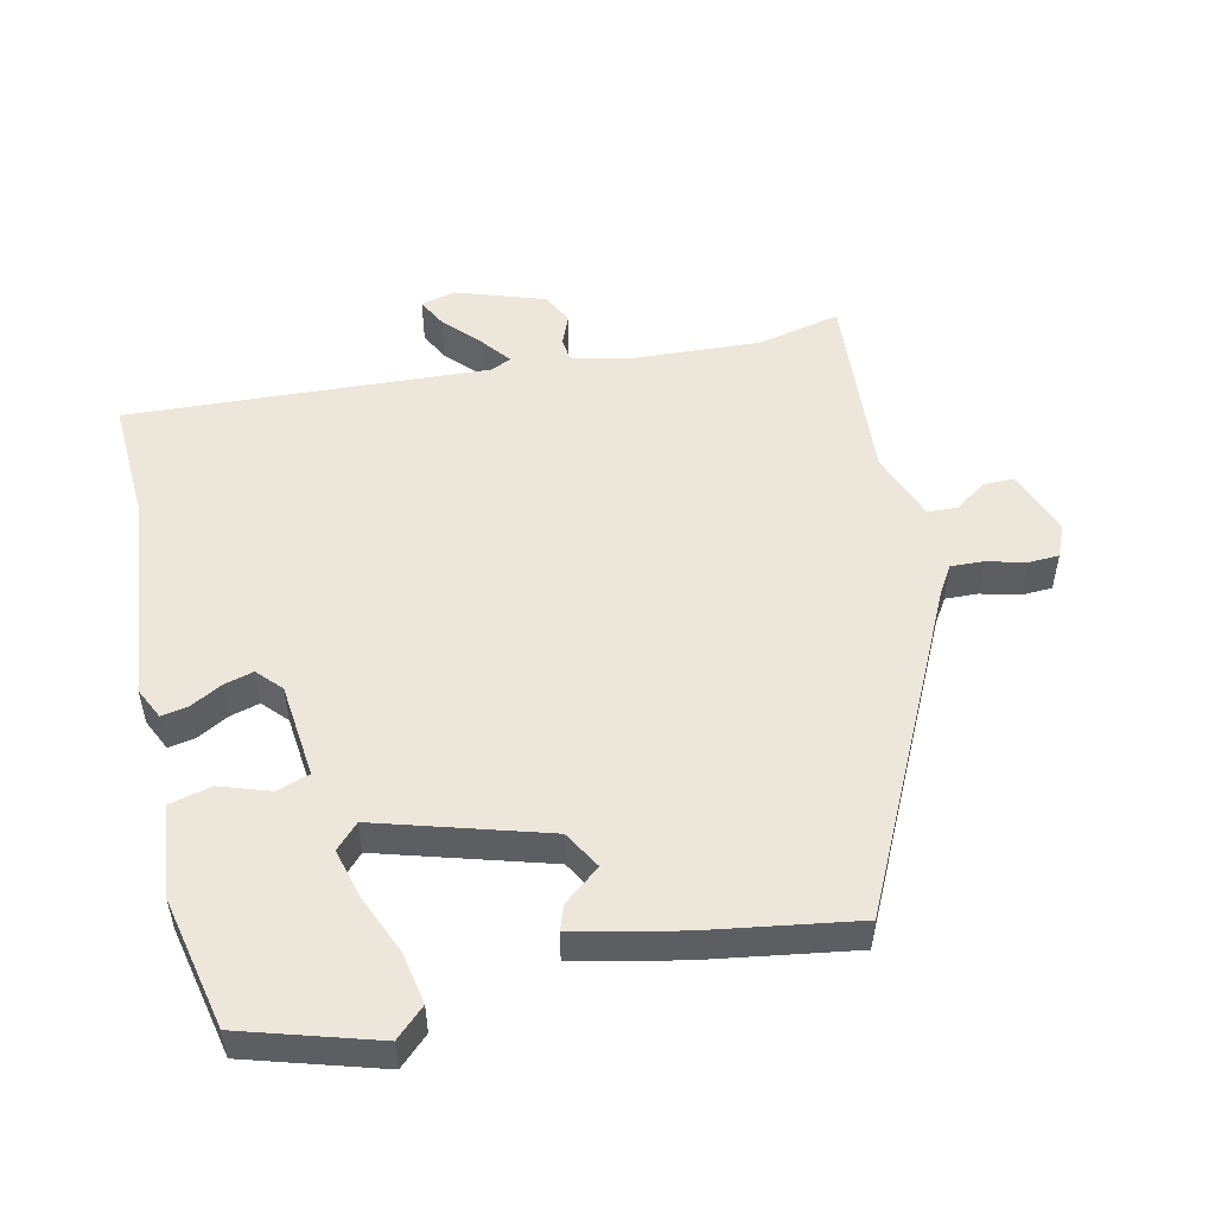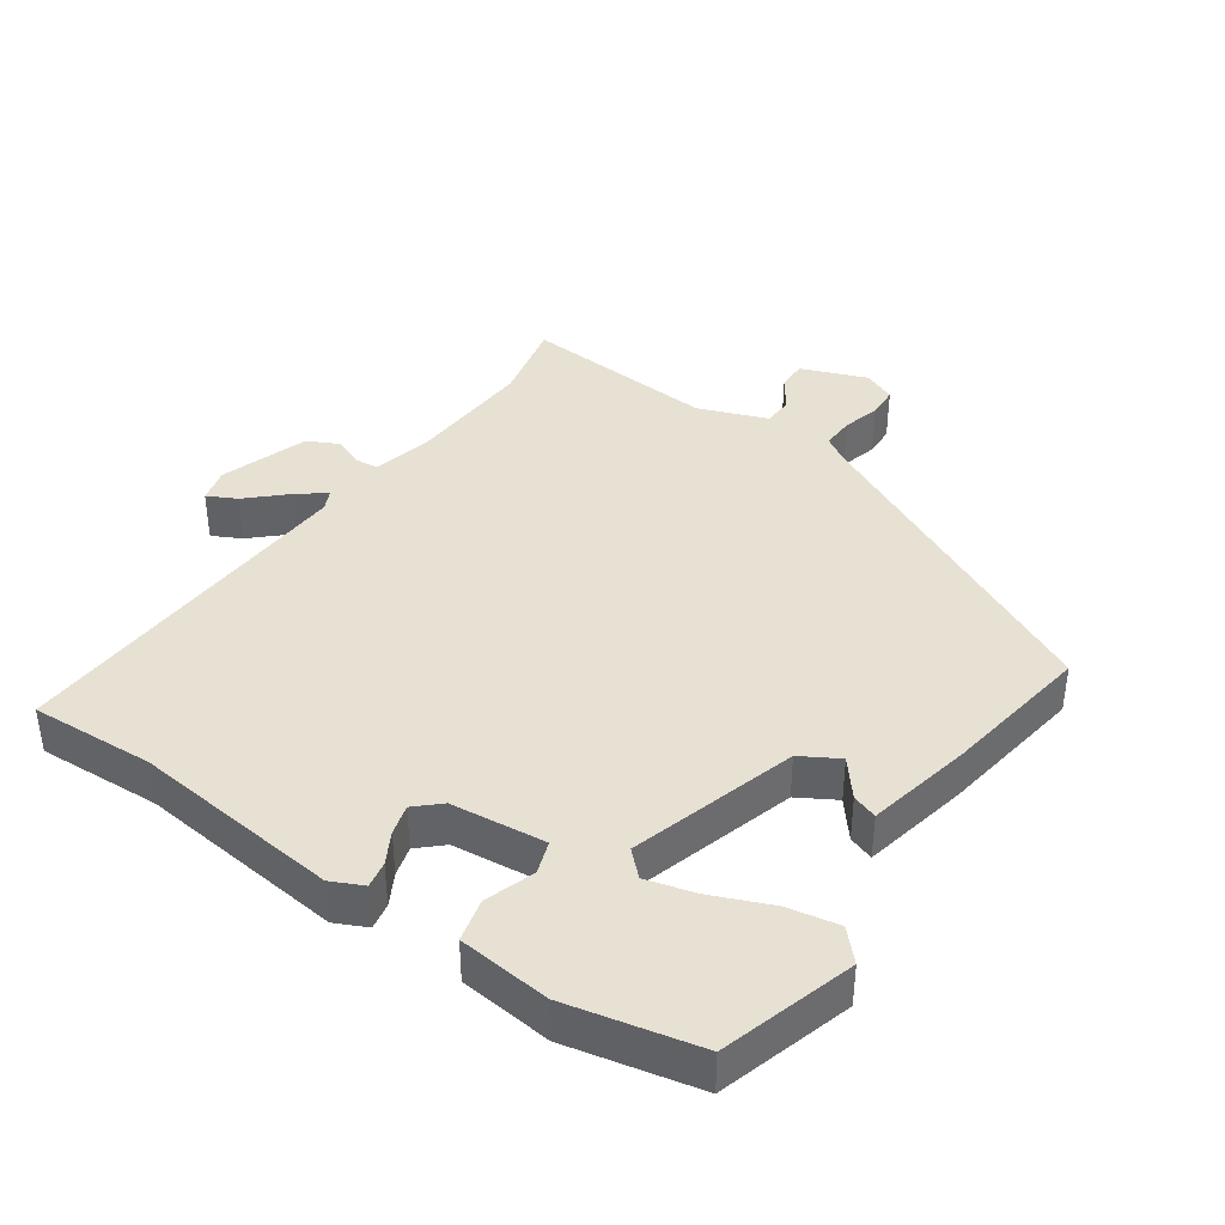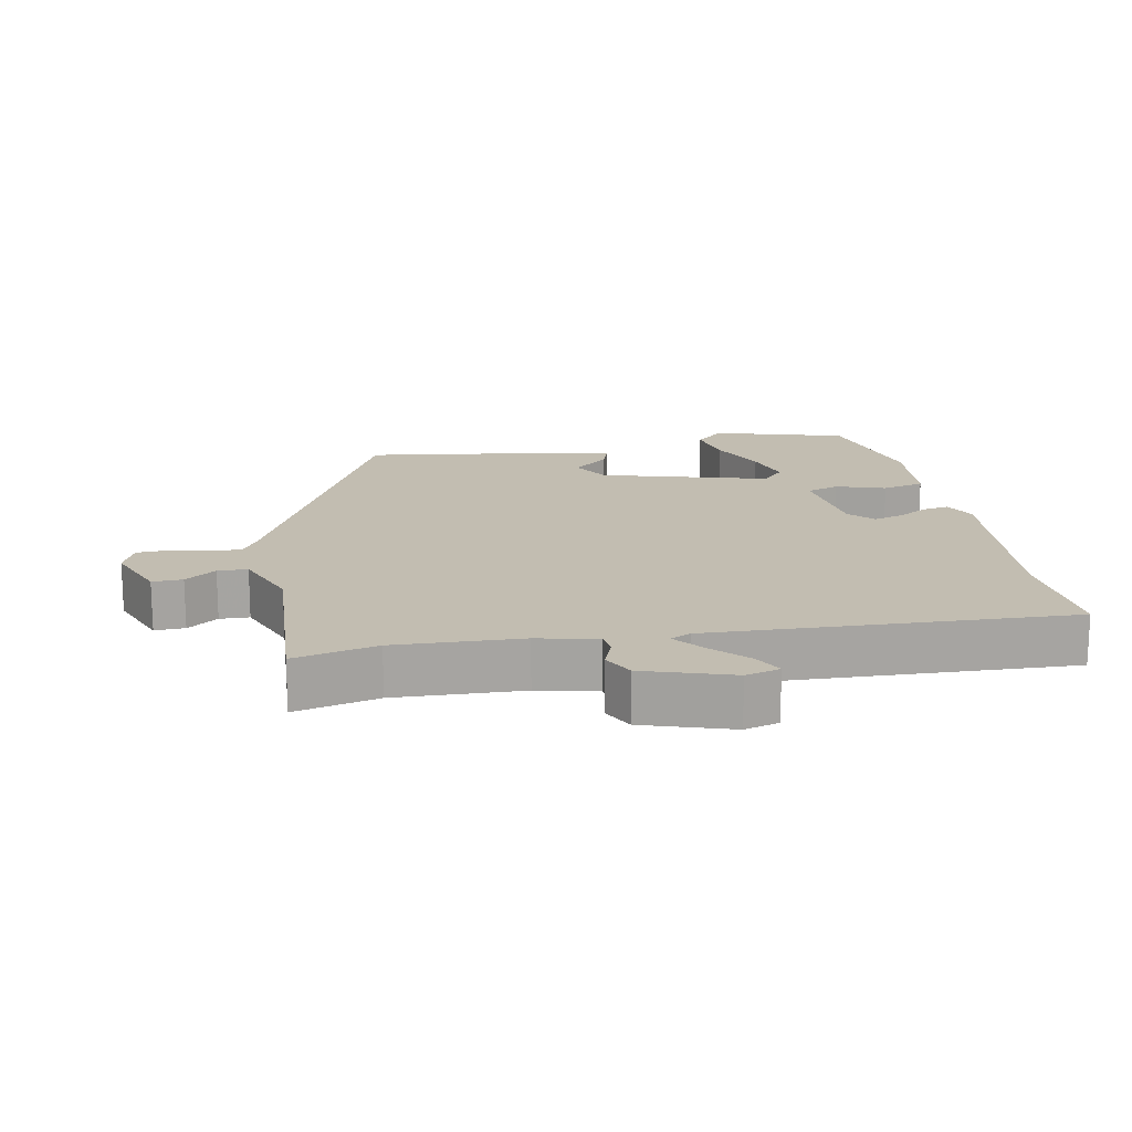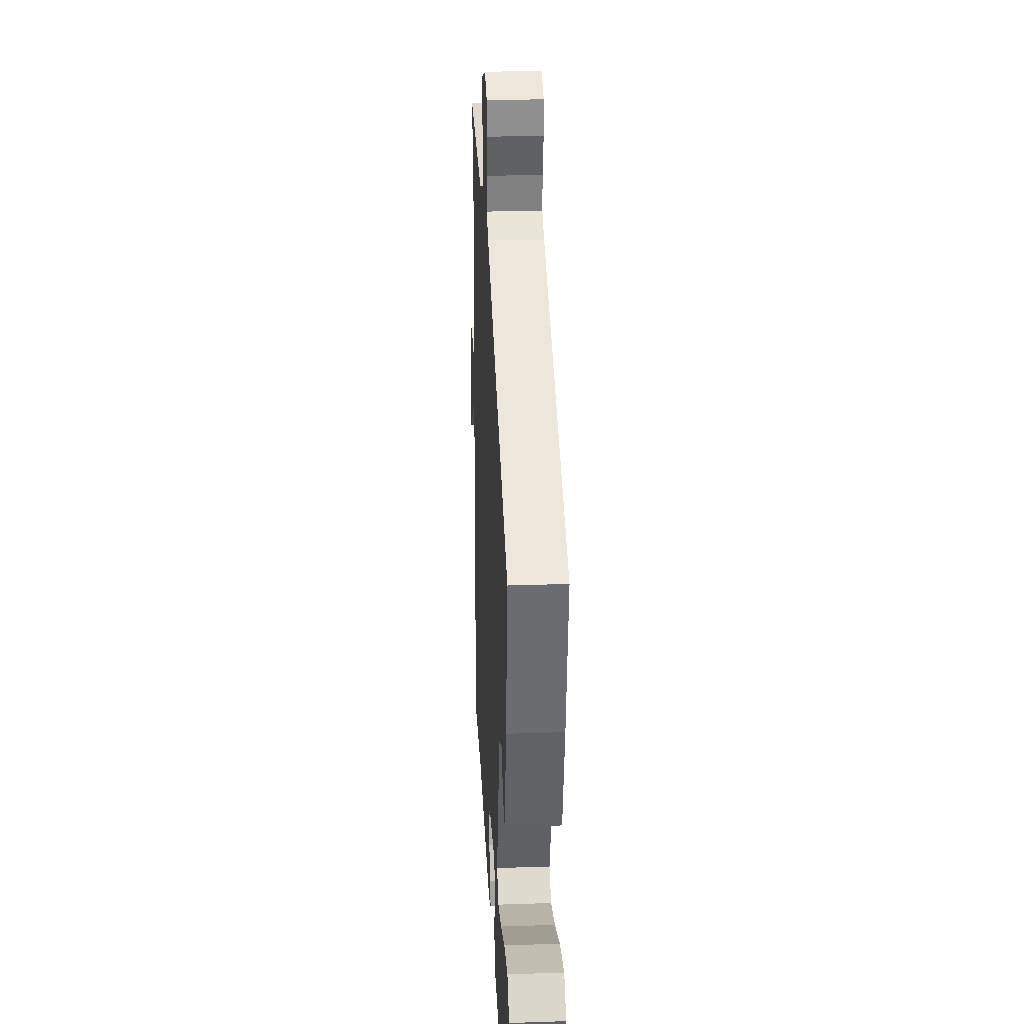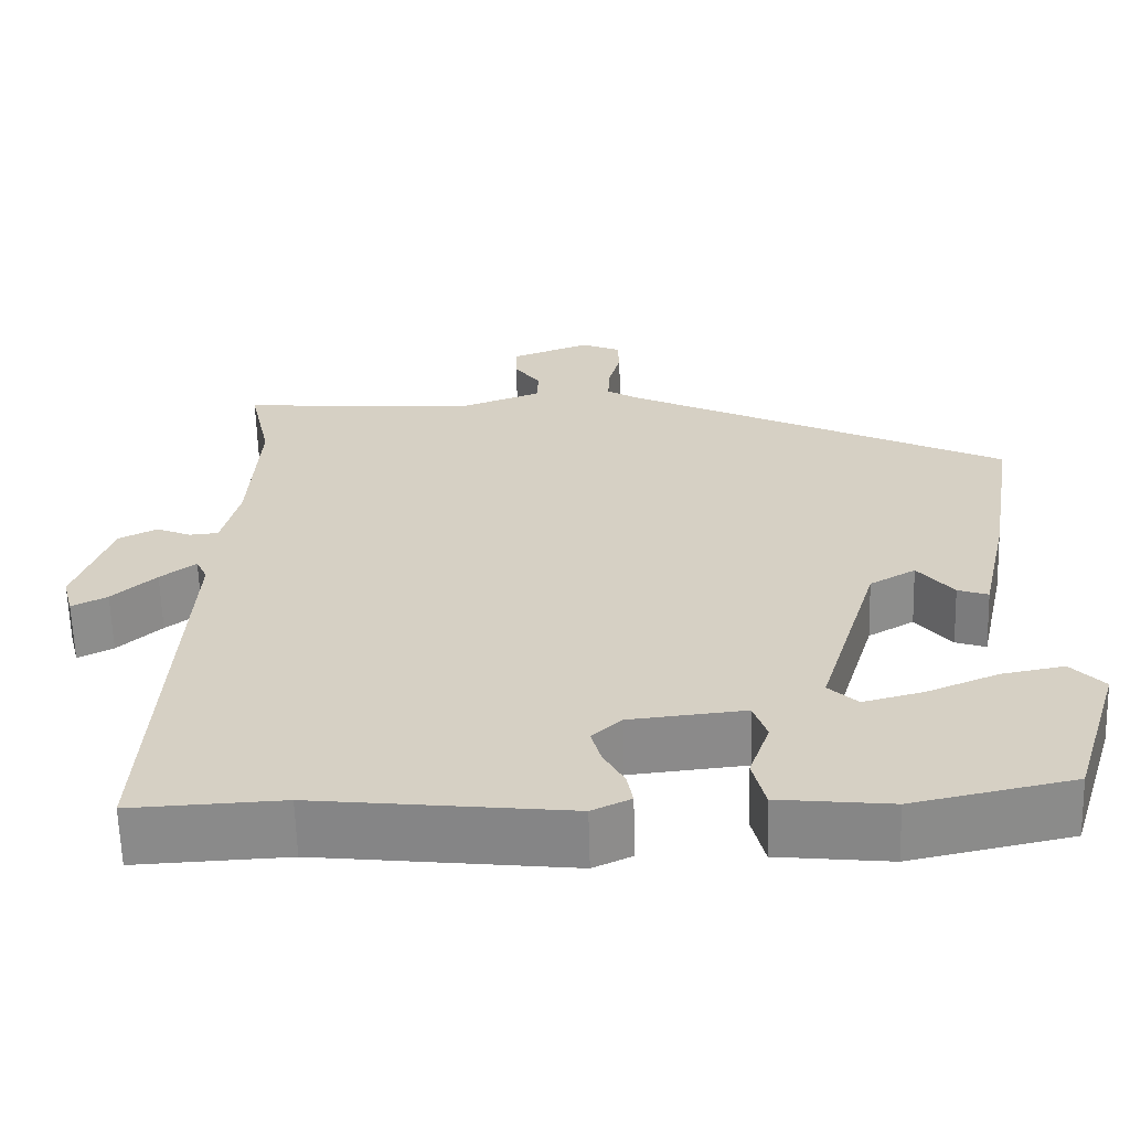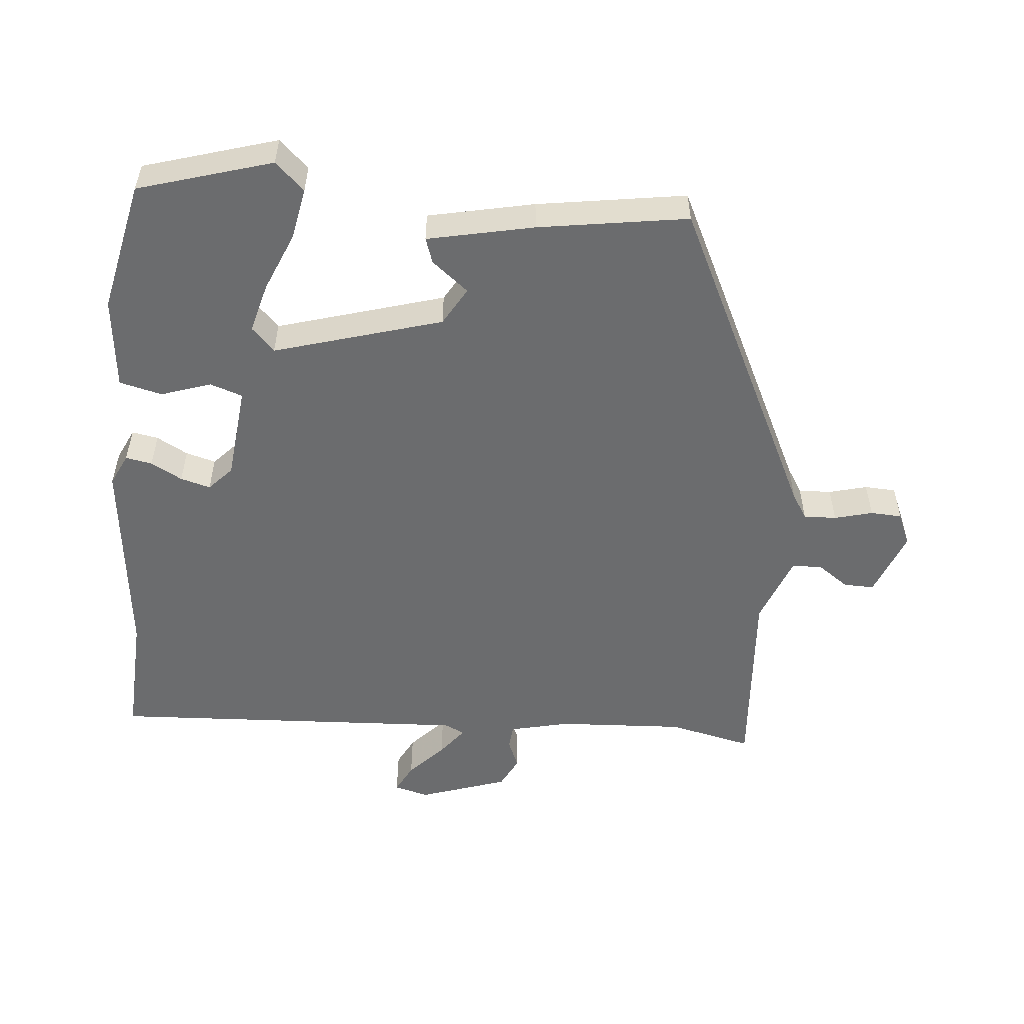
<metadata>
{"format":"obj","ext":"obj","renderer":"f3d","projection":"perspective","resolution":1024,"background":"white","views":[{"elev":51.7,"azim":-102.9,"up":"+Y"},{"elev":39.5,"azim":-145.6,"up":"+Y"},{"elev":16.9,"azim":78.2,"up":"+Y"},{"elev":27.4,"azim":-93.0,"up":"+Z"},{"elev":-63.1,"azim":-178.4,"up":"+Z"},{"elev":-53.6,"azim":-95.5,"up":"+Y"}]}
</metadata>
<code>
v -0.486 0.07 0.301
v -0.017 0.07 0.533
v 0.021 0.07 0.557
v 0.019 0.07 0.605
v 0.004 0.07 0.661
v 0.006 0.07 0.707
v 0.054 0.07 0.728
v 0.151 0.07 0.691
v 0.15 0.07 0.646
v 0.118 0.07 0.6
v 0.12 0.07 0.556
v 0.222 0.07 0.518
v 0.509 0.07 0.54
v 0.482 0.07 0.417
v 0.493 0.07 0.23
v 0.514 0.07 0.142
v 0.549 0.07 0.139
v 0.592 0.07 0.157
v 0.638 0.07 0.134
v 0.682 0.07 0.005
v 0.669 0.07 -0.046
v 0.626 0.07 -0.024
v 0.573 0.07 0.025
v 0.53 0.07 0.058
v 0.516 0.07 0.028
v 0.546 0.07 -0.502
v 0.363 0.07 -0.494
v 0.057 0.07 -0.529
v 0.01 0.07 -0.507
v 0.017 0.07 -0.468
v 0.042 0.07 -0.422
v 0.054 0.07 -0.378
v 0.018 0.07 -0.345
v -0.122 0.07 -0.331
v -0.138 0.07 -0.379
v -0.113 0.07 -0.452
v -0.128 0.07 -0.515
v -0.264 0.07 -0.53
v -0.458 0.07 -0.489
v -0.518 0.07 -0.293
v -0.478 0.07 -0.25
v -0.402 0.07 -0.264
v -0.315 0.07 -0.3
v -0.242 0.07 -0.319
v -0.207 0.07 -0.285
v -0.281 0.07 -0.039
v -0.337 0.07 -0.007
v -0.38 0.07 -0.061
v -0.417 0.07 -0.074
v -0.451 0.07 0.082
v -0.486 0 0.301
v -0.017 0 0.533
v 0.021 0 0.557
v 0.019 0 0.605
v 0.004 0 0.661
v 0.006 0 0.707
v 0.054 0 0.728
v 0.151 0 0.691
v 0.15 0 0.646
v 0.118 0 0.6
v 0.12 0 0.556
v 0.222 0 0.518
v 0.509 0 0.54
v 0.482 0 0.417
v 0.493 0 0.23
v 0.514 0 0.142
v 0.549 0 0.139
v 0.592 0 0.157
v 0.638 0 0.134
v 0.682 0 0.005
v 0.669 0 -0.046
v 0.626 0 -0.024
v 0.573 0 0.025
v 0.53 0 0.058
v 0.516 0 0.028
v 0.546 0 -0.502
v 0.363 0 -0.494
v 0.057 0 -0.529
v 0.01 0 -0.507
v 0.017 0 -0.468
v 0.042 0 -0.422
v 0.054 0 -0.378
v 0.018 0 -0.345
v -0.122 0 -0.331
v -0.138 0 -0.379
v -0.113 0 -0.452
v -0.128 0 -0.515
v -0.264 0 -0.53
v -0.458 0 -0.489
v -0.518 0 -0.293
v -0.478 0 -0.25
v -0.402 0 -0.264
v -0.315 0 -0.3
v -0.242 0 -0.319
v -0.207 0 -0.285
v -0.281 0 -0.039
v -0.337 0 -0.007
v -0.38 0 -0.061
v -0.417 0 -0.074
v -0.451 0 0.082
f 47 48 49 50
f 46 47 50 1
f 40 41 42 43
f 40 43 44
f 39 40 44
f 38 39 44
f 35 36 37 38
f 34 35 38 44
f 33 34 44 45
f 28 29 30 31
f 27 28 31 32
f 25 26 27 32
f 24 25 32 33
f 20 21 22 23
f 20 23 24
f 17 18 19 20
f 16 17 20 24
f 15 16 24 33
f 12 13 14
f 11 12 14 15
f 7 8 9 10
f 7 10 11
f 4 5 6 7
f 3 4 7 11
f 2 3 11 15
f 46 1 2 15
f 15 33 45 46
f 100 99 98 97
f 51 100 97 96
f 93 92 91 90
f 94 93 90
f 94 90 89
f 94 89 88
f 88 87 86 85
f 94 88 85 84
f 95 94 84 83
f 81 80 79 78
f 82 81 78 77
f 82 77 76 75
f 83 82 75 74
f 73 72 71 70
f 74 73 70
f 70 69 68 67
f 74 70 67 66
f 83 74 66 65
f 64 63 62
f 65 64 62 61
f 60 59 58 57
f 61 60 57
f 57 56 55 54
f 61 57 54 53
f 65 61 53 52
f 65 52 51 96
f 96 95 83 65
f 1 51 52 2
f 2 52 53 3
f 3 53 54 4
f 4 54 55 5
f 5 55 56 6
f 6 56 57 7
f 7 57 58 8
f 8 58 59 9
f 9 59 60 10
f 10 60 61 11
f 11 61 62 12
f 12 62 63 13
f 13 63 64 14
f 14 64 65 15
f 15 65 66 16
f 16 66 67 17
f 17 67 68 18
f 18 68 69 19
f 19 69 70 20
f 20 70 71 21
f 21 71 72 22
f 22 72 73 23
f 23 73 74 24
f 24 74 75 25
f 25 75 76 26
f 26 76 77 27
f 27 77 78 28
f 28 78 79 29
f 29 79 80 30
f 30 80 81 31
f 31 81 82 32
f 32 82 83 33
f 33 83 84 34
f 34 84 85 35
f 35 85 86 36
f 36 86 87 37
f 37 87 88 38
f 38 88 89 39
f 39 89 90 40
f 40 90 91 41
f 41 91 92 42
f 42 92 93 43
f 43 93 94 44
f 44 94 95 45
f 45 95 96 46
f 46 96 97 47
f 47 97 98 48
f 48 98 99 49
f 49 99 100 50
f 50 100 51 1

</code>
